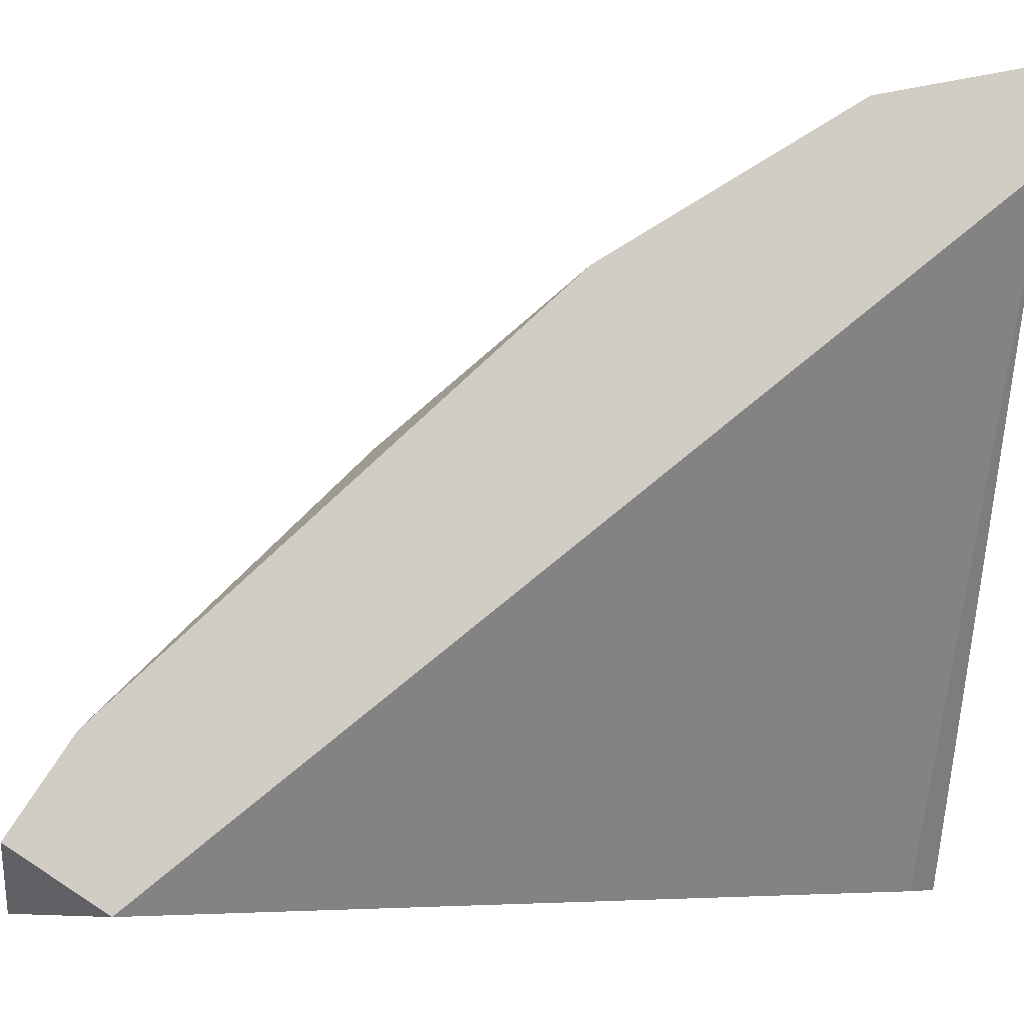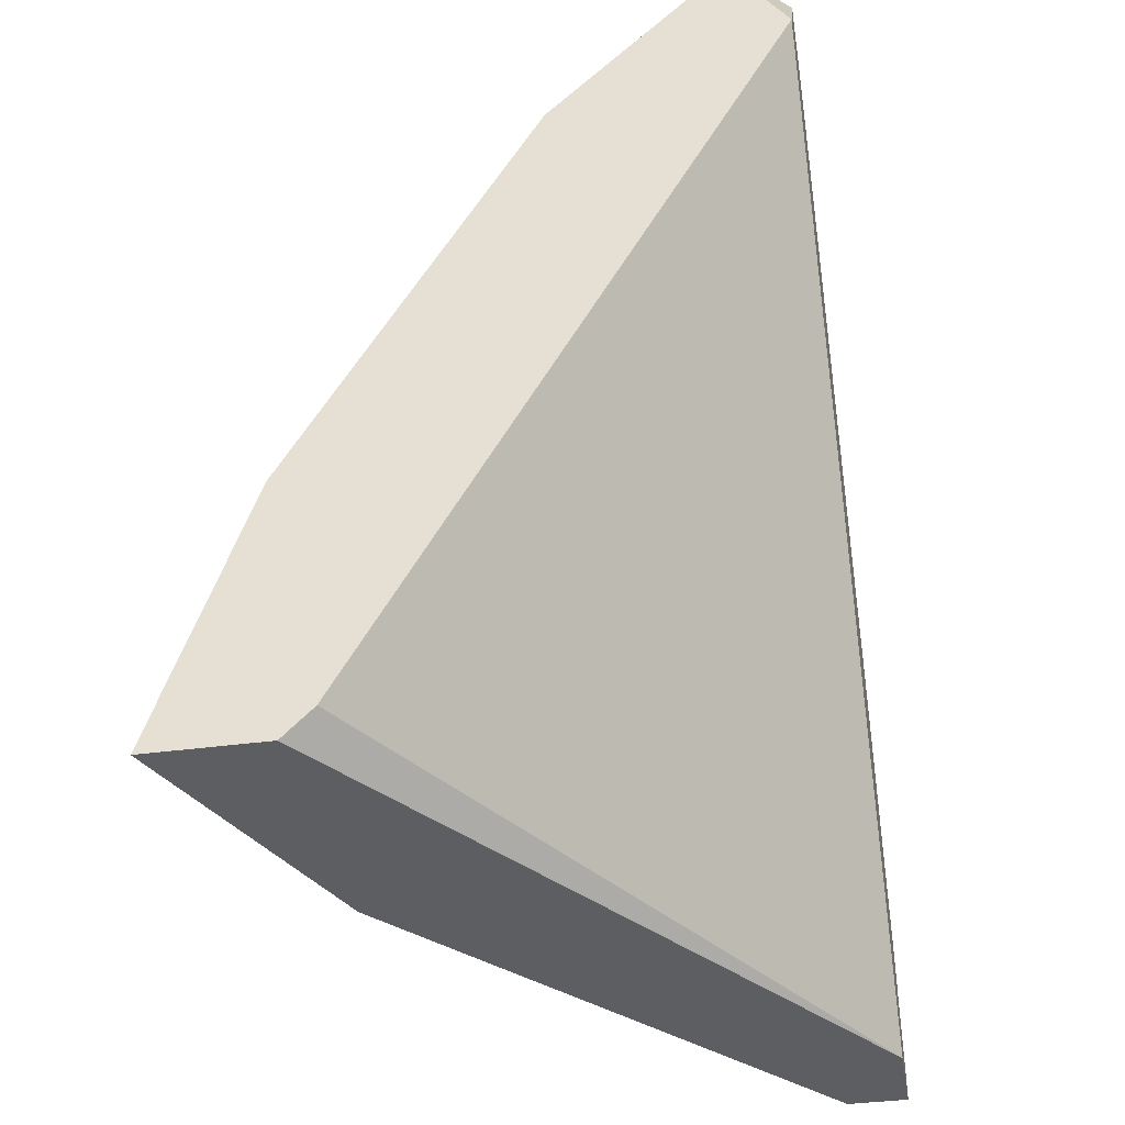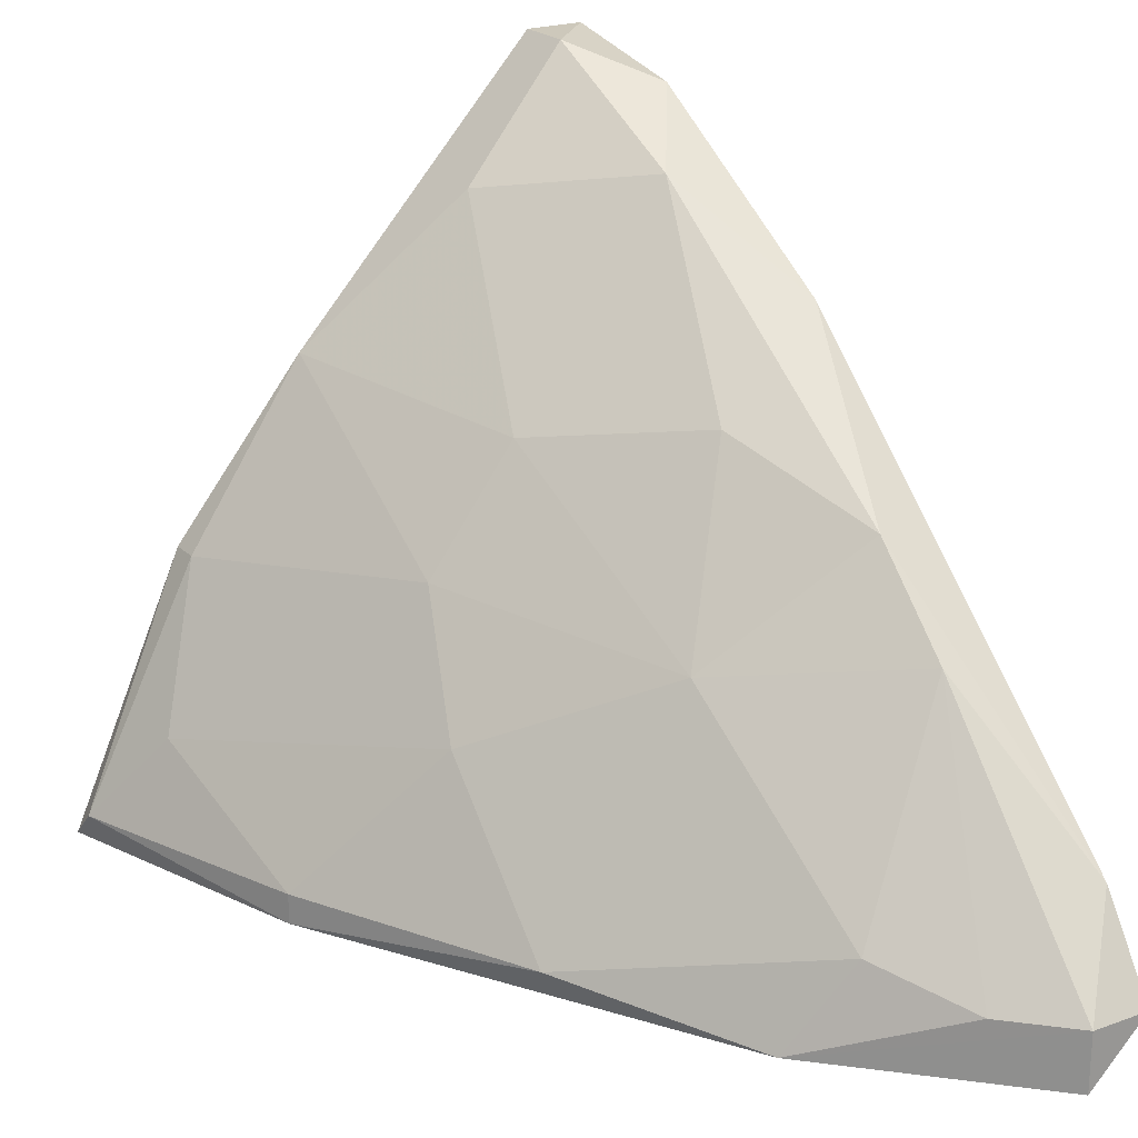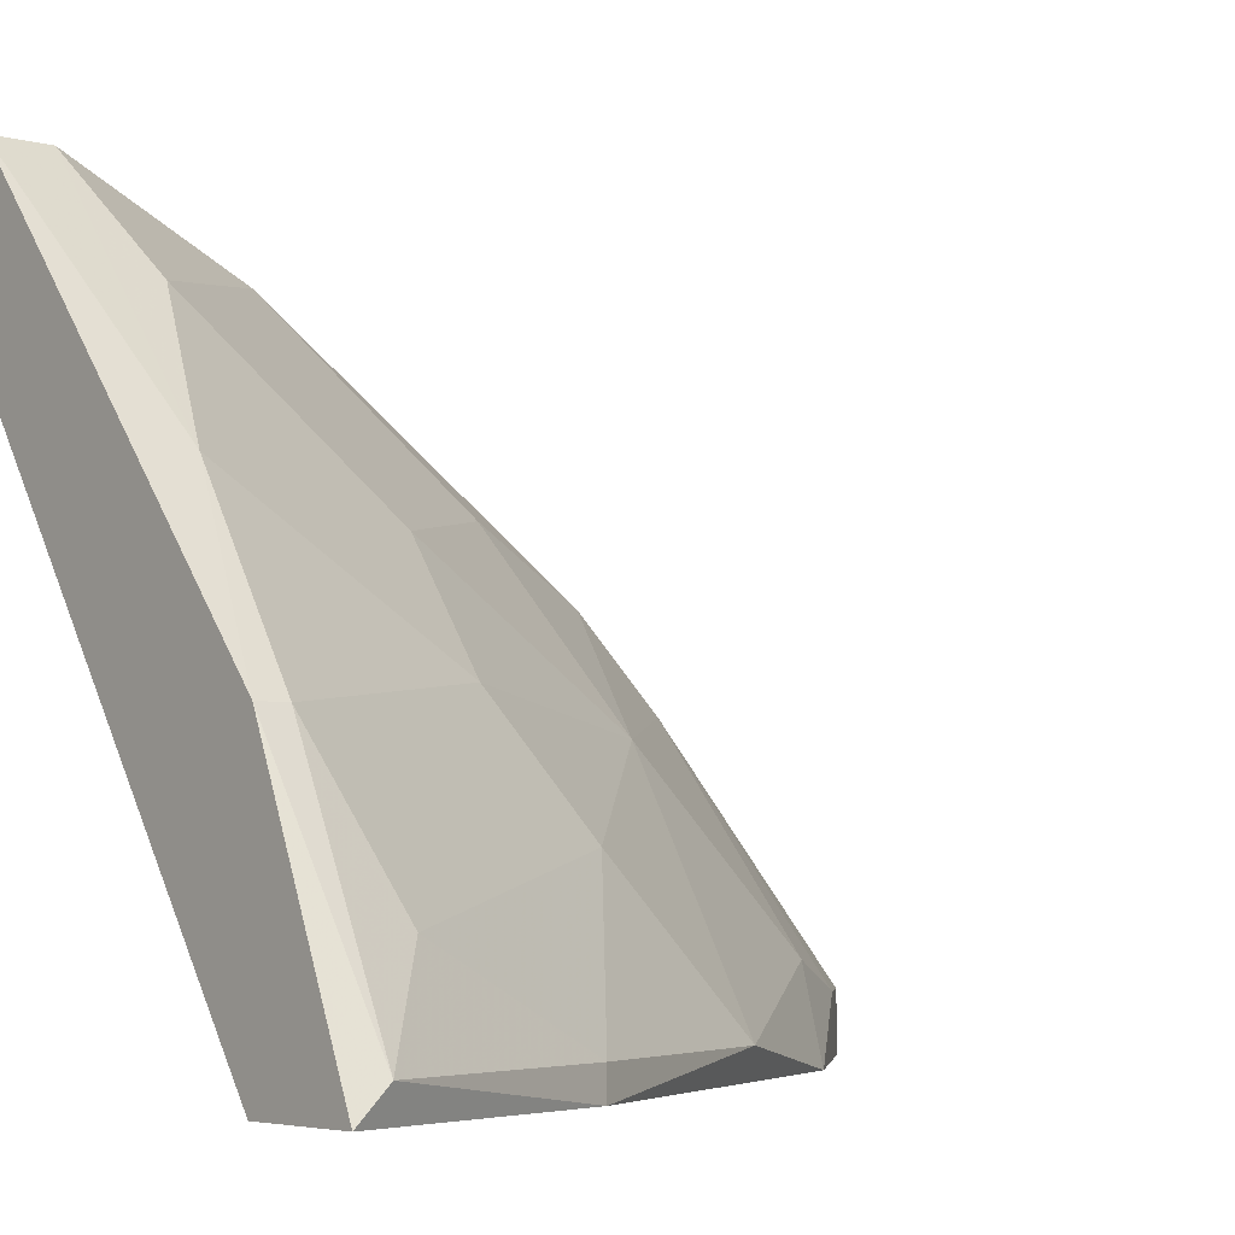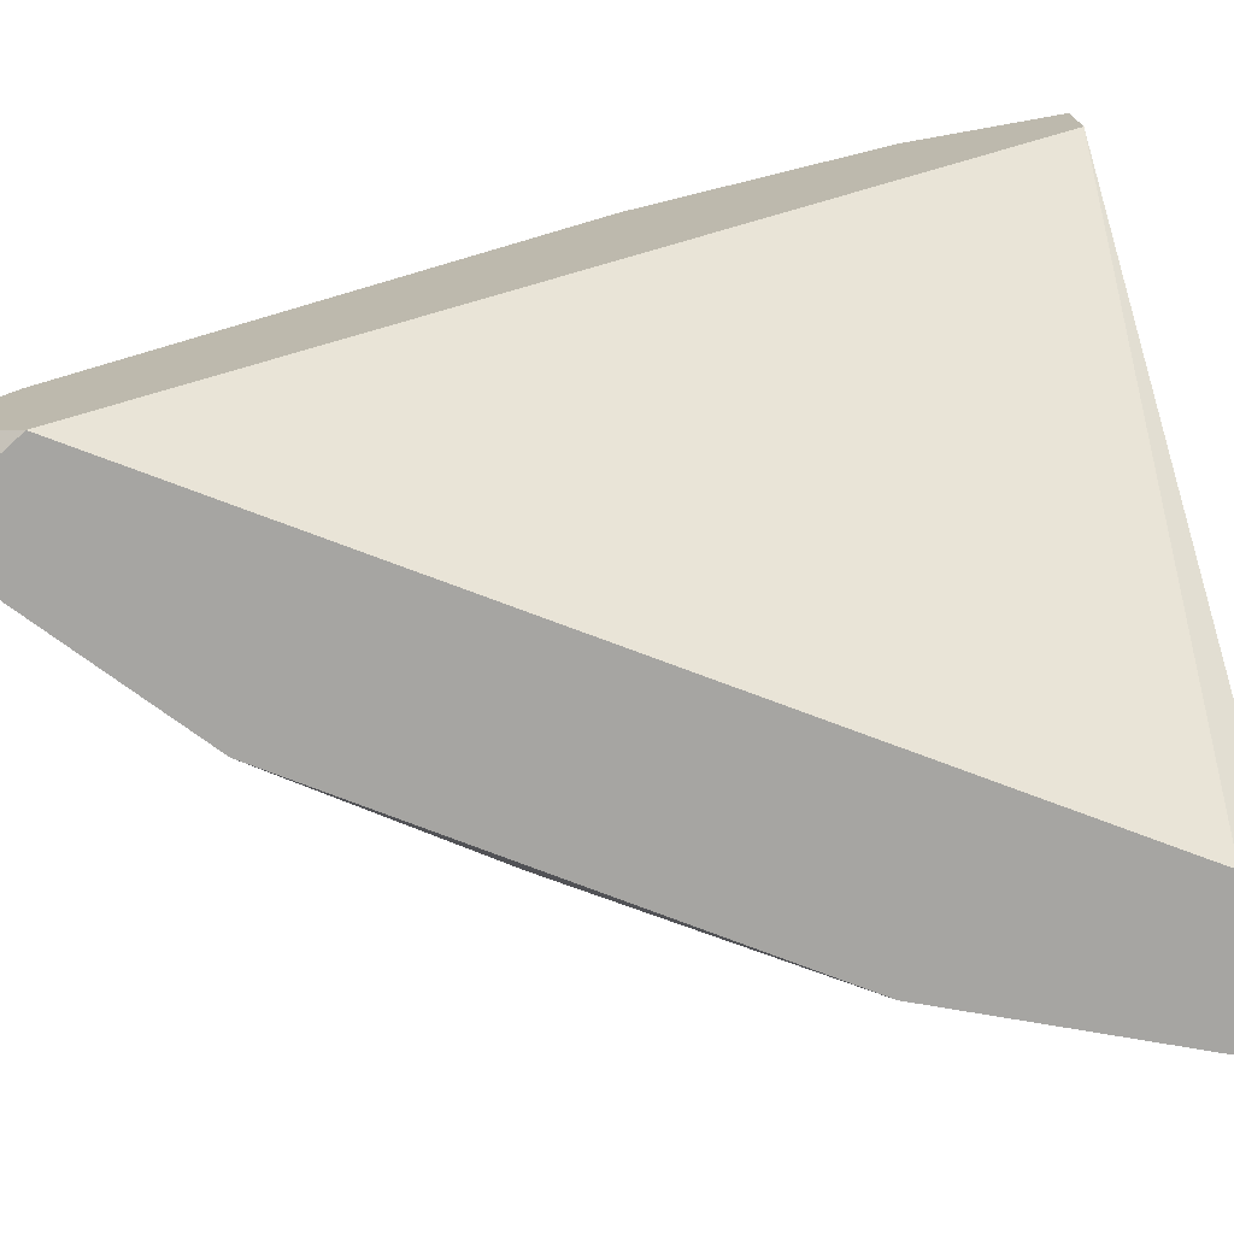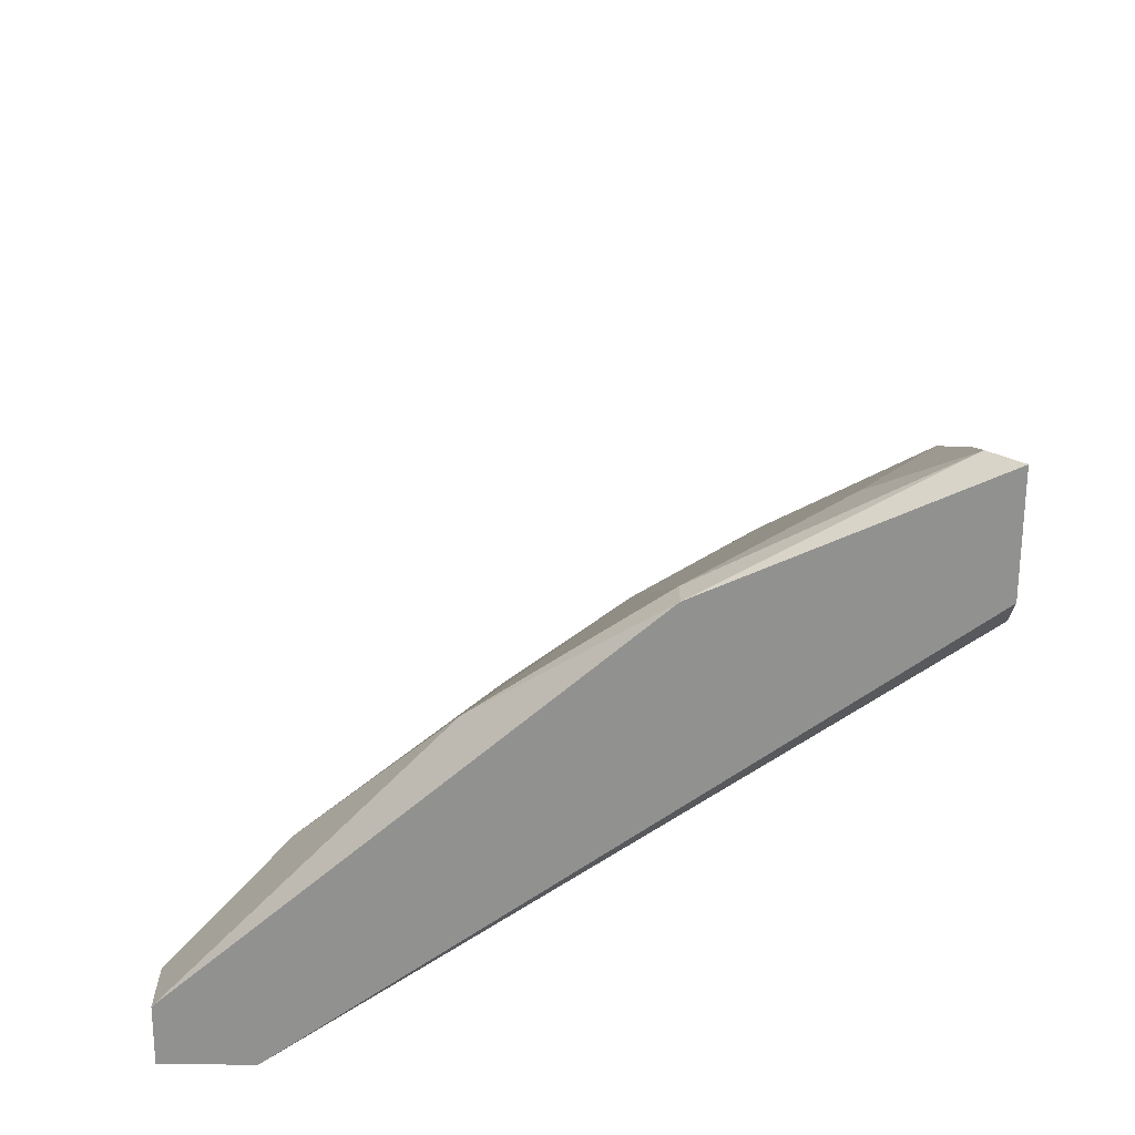
<metadata>
{"format":"obj","ext":"obj","renderer":"f3d","projection":"perspective","resolution":1024,"background":"white","views":[{"elev":-5.8,"azim":85.7,"up":"+Y"},{"elev":-38.2,"azim":9.8,"up":"+Z"},{"elev":21.9,"azim":-32.0,"up":"+Y"},{"elev":-5.1,"azim":-128.6,"up":"+Y"},{"elev":-73.8,"azim":98.5,"up":"+Y"},{"elev":-65.9,"azim":-90.3,"up":"+Z"}]}
</metadata>
<code>
v -0.001495 0.01428 0.01024
v -0.001185 0.01335 0.0121
v -0.001185 0.01303 0.0121
v 0.001608 0.01583 0.01459
v -0.000875 0.01583 0.009622
v -0.000875 0.01583 0.00931
v -0.000875 0.01303 0.00931
v 0.001918 0.01924 0.01024
v 0.001918 0.01397 0.01676
v 0.000367 0.01614 0.0121
v 0.000367 0.01769 0.009622
v -0.002116 0.01335 0.009622
v -0.002116 0.01303 0.00931
v 0.00378 0.01459 0.01769
v 0.00378 0.02048 0.00931
v 0.00378 0.02017 0.01086
v 0.00378 0.01366 0.01831
v 0.00378 0.01862 0.01335
v 0.00378 0.01955 0.00931
v 0.00378 0.01303 0.01738
v 0.001297 0.01738 0.0121
v 0.001297 0.01303 0.01645
v -0.000564 0.01303 0.009622
v 0.002539 0.01366 0.01769
v 0.002539 0.01769 0.01366
v 5.6e-05 0.01335 0.01459
v 5.6e-05 0.0149 0.01304
v 0.003159 0.02048 0.009932
v 0.003159 0.02048 0.00931
v 0.003159 0.01707 0.01521
v 0.003159 0.01614 0.01614
v 0.003159 0.01366 0.01831
v 0.003159 0.01955 0.01179
v 0.003159 0.01303 0.01831
f 2 1 12
f 1 2 27
f 12 1 5
f 1 27 5
f 3 2 12
f 26 2 3
f 2 26 27
f 13 3 12
f 13 22 3
f 22 26 3
f 4 26 9
f 31 4 9
f 10 4 21
f 4 10 27
f 4 25 21
f 25 4 30
f 26 4 27
f 4 31 30
f 11 6 5
f 6 12 5
f 10 11 5
f 27 10 5
f 11 29 6
f 6 13 12
f 29 13 6
f 7 13 15
f 13 7 20
f 7 15 19
f 7 19 23
f 20 7 23
f 8 11 21
f 11 8 28
f 25 8 21
f 33 8 25
f 8 33 28
f 22 24 9
f 26 22 9
f 24 31 9
f 11 10 21
f 29 11 28
f 15 13 29
f 13 20 22
f 17 18 14
f 17 14 32
f 18 30 14
f 30 31 14
f 14 31 32
f 18 15 16
f 16 15 28
f 17 15 18
f 20 15 17
f 15 20 19
f 15 29 28
f 33 18 16
f 33 16 28
f 20 17 34
f 34 17 32
f 18 33 30
f 19 20 23
f 22 20 34
f 24 22 32
f 22 34 32
f 31 24 32
f 33 25 30

</code>
